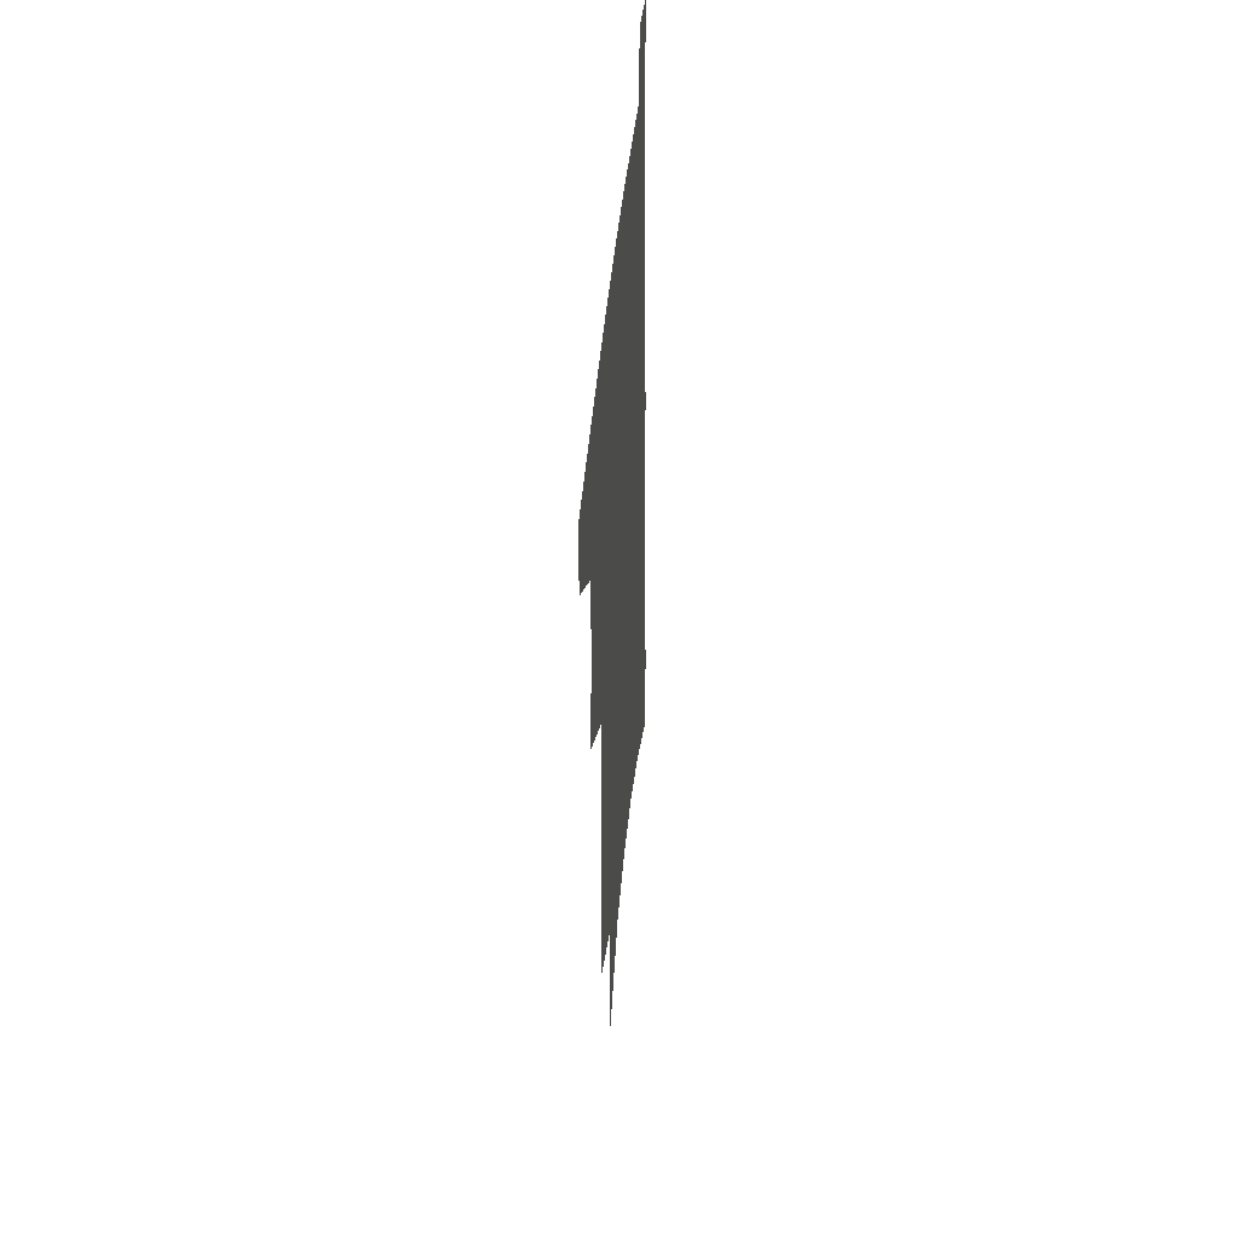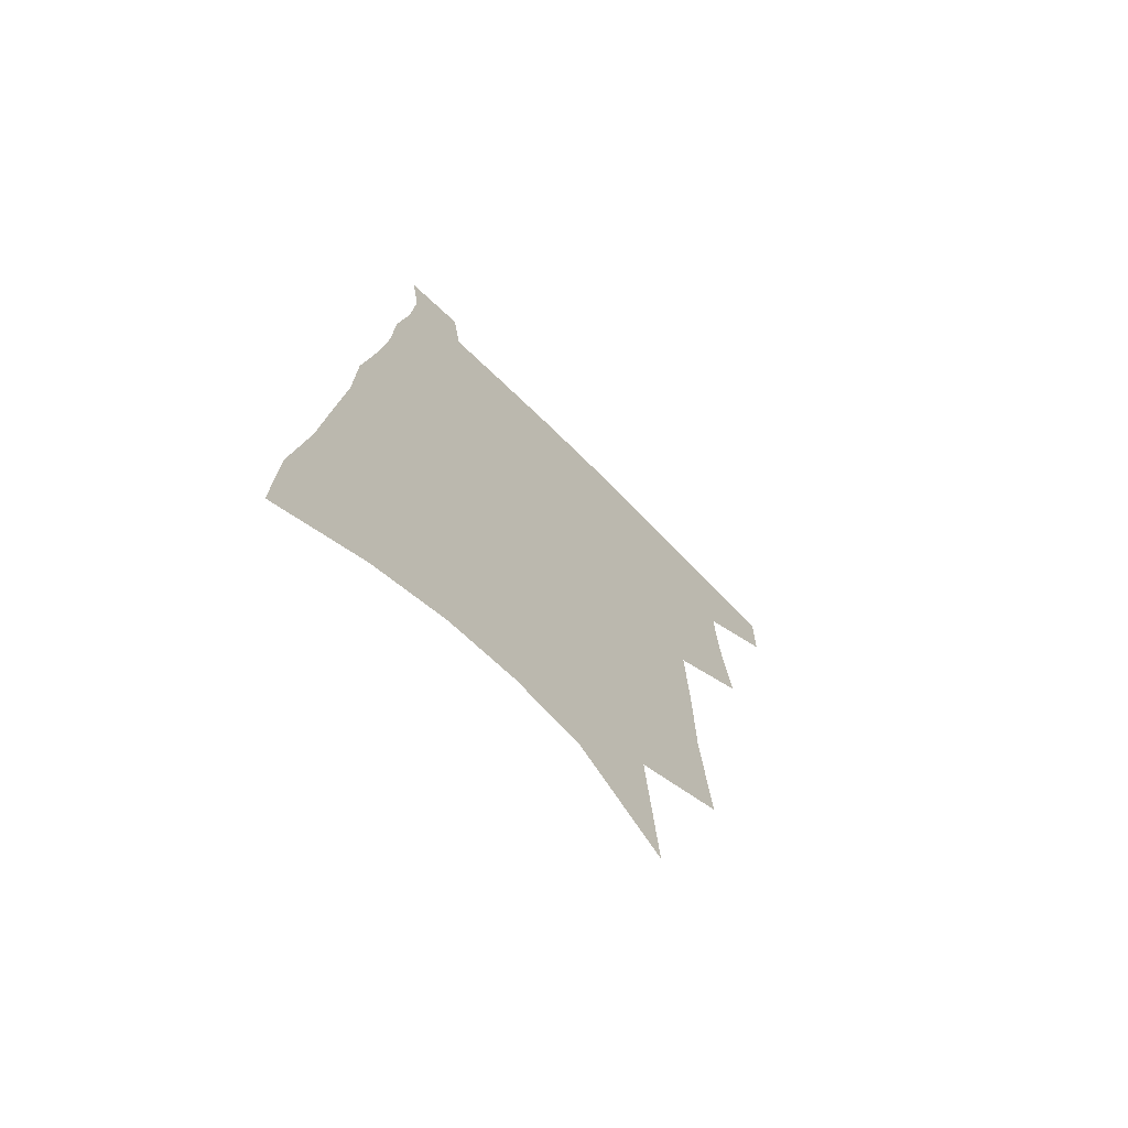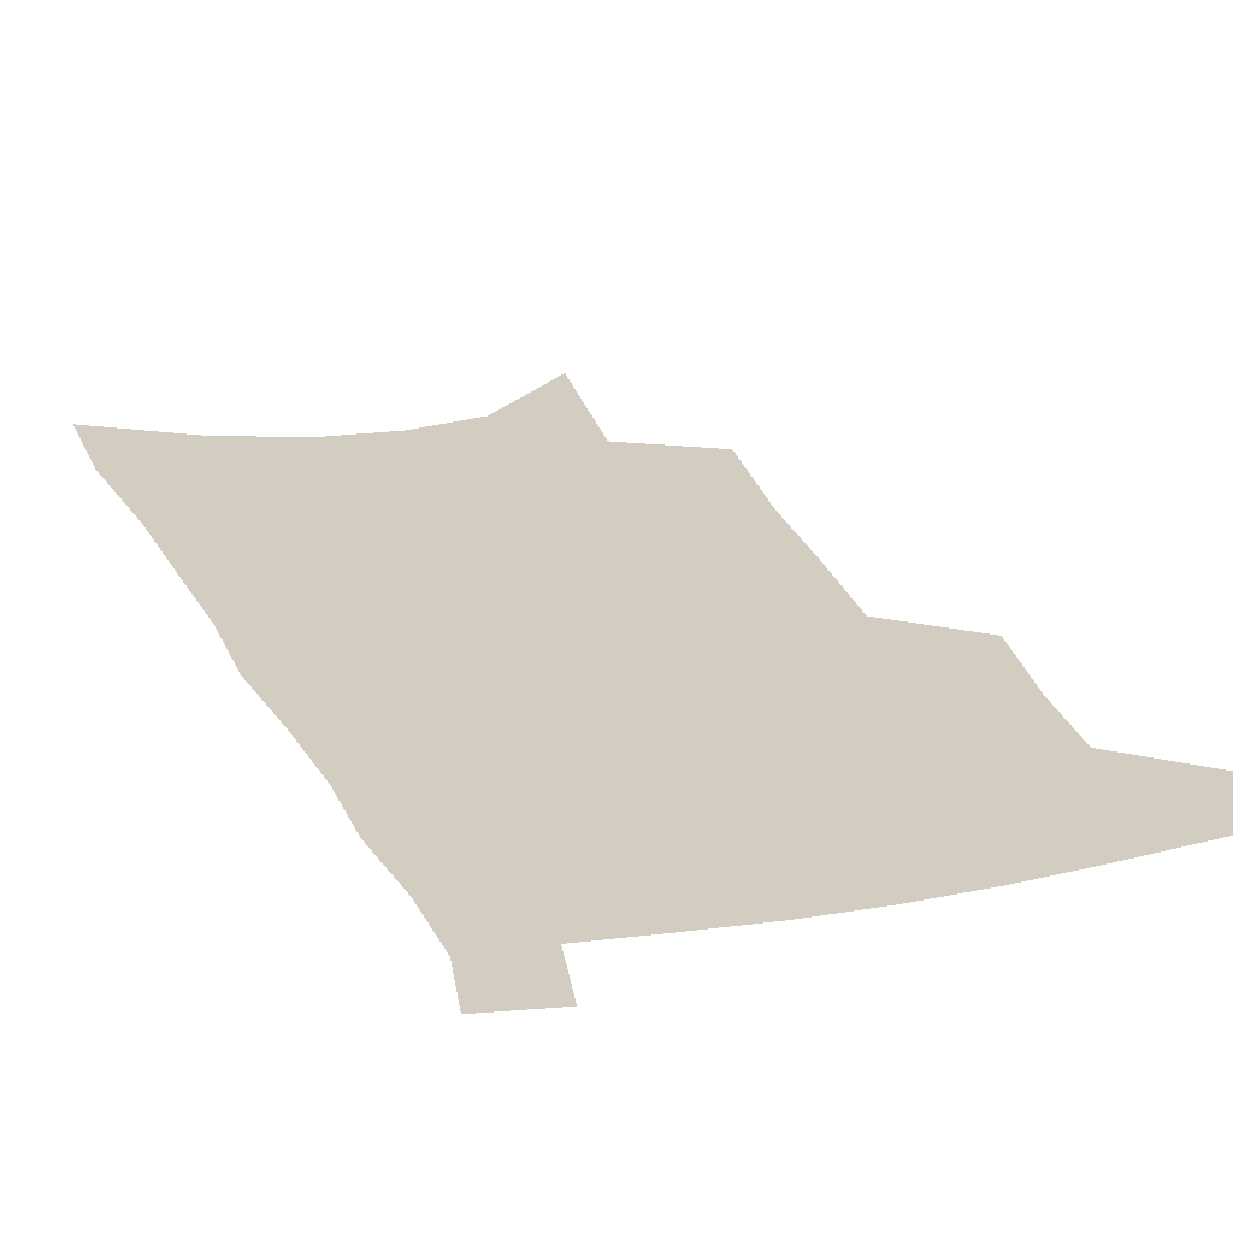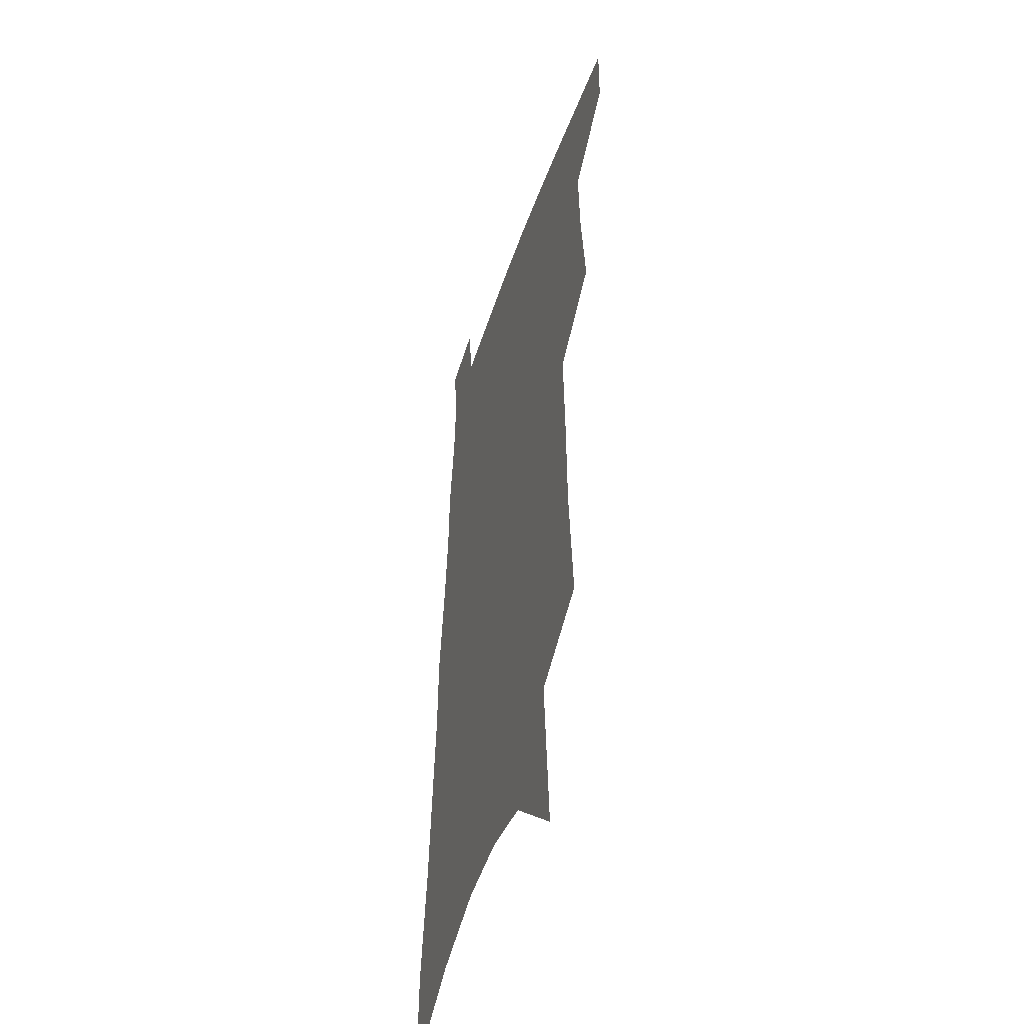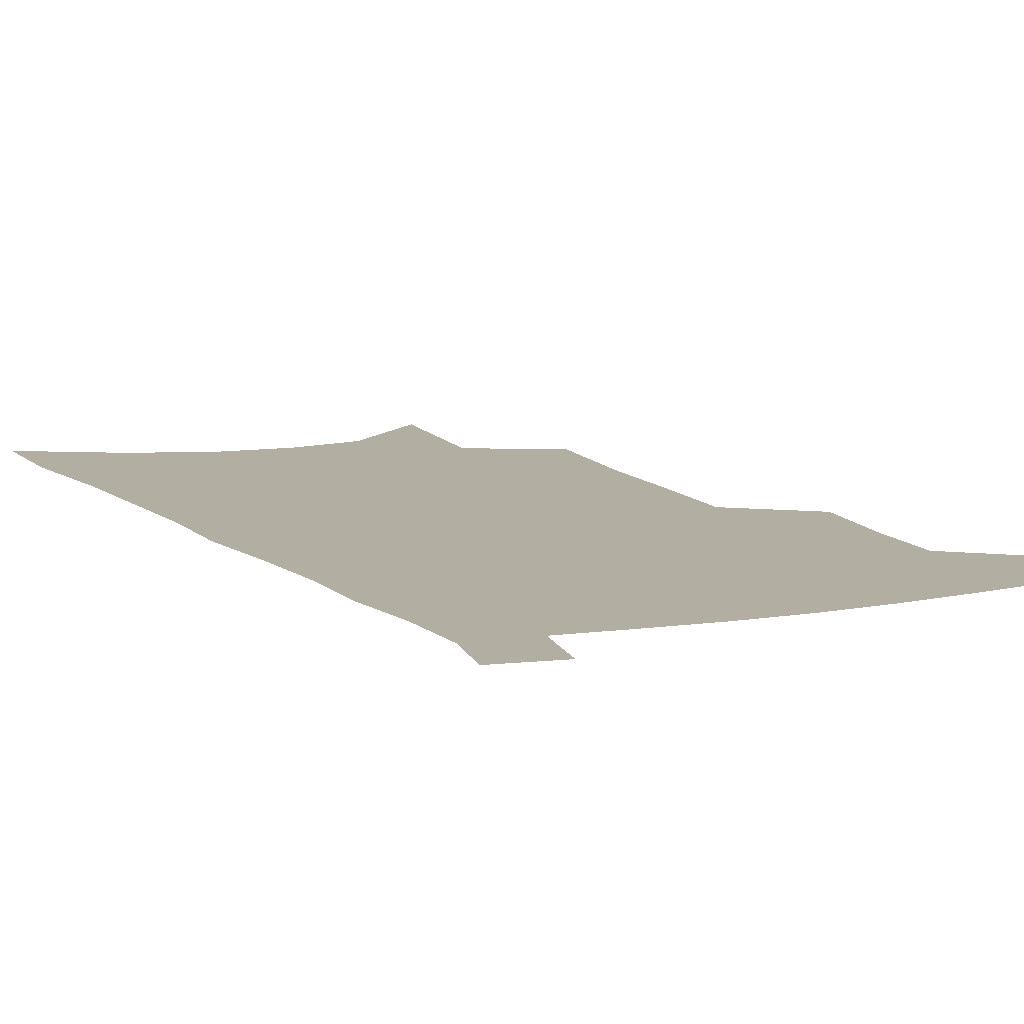
<metadata>
{"format":"obj","ext":"obj","renderer":"f3d","projection":"perspective","resolution":1024,"background":"white","views":[{"elev":46.5,"azim":-84.8,"up":"+Y"},{"elev":-71.1,"azim":135.0,"up":"+Y"},{"elev":24.6,"azim":162.6,"up":"+Z"},{"elev":-45.7,"azim":-107.9,"up":"+Y"},{"elev":10.7,"azim":155.6,"up":"+Z"}]}
</metadata>
<code>
v 501.8 474 0
v 501.4 499.2 0
v 524.6 387.4 0
v 528.6 422.7 0
v 529.7 451.7 0
v 529.1 477.1 0
v 526.3 502 0
v 547.4 245 0
v 551.1 291.6 0
v 551.7 329.2 0
v 553 365.8 0
v 554.7 399.7 0
v 554.5 427.3 0
v 555.3 454.7 0
v 553.9 479.2 0
v 551.1 504.7 0
v 575.8 168.6 0
v 580.2 227.8 0
v 579 266.4 0
v 580.8 310.5 0
v 579.7 342.8 0
v 579.3 374.3 0
v 580.3 405.9 0
v 580.6 432.8 0
v 580.3 457.2 0
v 579.5 480.6 0
v 576.2 506.8 0
v 608.5 197.2 0
v 607.3 239.6 0
v 605.3 274.6 0
v 605.3 316.8 0
v 604.1 348.3 0
v 603.9 380.5 0
v 603.7 408.5 0
v 603.7 434.5 0
v 603.7 458.3 0
v 603.5 481.5 0
v 601.3 507.6 0
v 635.1 201.5 0
v 632.8 243.9 0
v 630.8 281.3 0
v 629.1 318 0
v 627.8 352.3 0
v 627.1 381.2 0
v 626.5 409.5 0
v 626.2 436.6 0
v 626.6 458.7 0
v 627.1 481.6 0
v 626.4 506.8 0
v 662.3 198.8 0
v 659.4 239.3 0
v 656.3 278.7 0
v 653.3 317.3 0
v 651.7 349.1 0
v 650.9 378 0
v 650.2 405.9 0
v 648.8 434 0
v 649.2 458 0
v 650.1 481.2 0
v 652.1 504.5 0
v 692.3 188 0
v 687 232.8 0
v 683.6 271.5 0
v 681.4 306.6 0
v 678.1 341.2 0
v 676.3 372.1 0
v 674.5 401.7 0
v 672.9 429.5 0
v 673.1 454.6 0
v 672.8 479.4 0
v 675.7 501.9 0
v 679.7 526.7 0
v 728.3 166.9 0
v 727.5 205.4 0
v 721.6 248.1 0
v 718.4 285.2 0
v 715.2 320.6 0
v 714.5 351.8 0
v 709.7 385.5 0
v 706.3 416.3 0
v 705.4 443.7 0
v 701.1 473 0
v 699.4 500 0
v 703.1 522.6 0
f 5 6 1
f 1 6 2
f 6 7 2
f 11 12 3
f 3 12 4
f 12 13 4
f 4 13 5
f 13 14 5
f 5 14 6
f 14 15 6
f 6 15 7
f 15 16 7
f 18 19 8
f 8 19 9
f 19 20 9
f 9 20 10
f 20 21 10
f 10 21 11
f 21 22 11
f 11 22 12
f 22 23 12
f 12 23 13
f 23 24 13
f 13 24 14
f 24 25 14
f 14 25 15
f 25 26 15
f 15 26 16
f 26 27 16
f 17 28 18
f 28 29 18
f 18 29 19
f 29 30 19
f 19 30 20
f 30 31 20
f 20 31 21
f 31 32 21
f 21 32 22
f 32 33 22
f 22 33 23
f 33 34 23
f 23 34 24
f 34 35 24
f 24 35 25
f 35 36 25
f 25 36 26
f 36 37 26
f 26 37 27
f 37 38 27
f 28 39 29
f 39 40 29
f 29 40 30
f 40 41 30
f 30 41 31
f 41 42 31
f 31 42 32
f 42 43 32
f 32 43 33
f 43 44 33
f 33 44 34
f 44 45 34
f 34 45 35
f 45 46 35
f 35 46 36
f 46 47 36
f 36 47 37
f 47 48 37
f 37 48 38
f 48 49 38
f 39 50 40
f 50 51 40
f 40 51 41
f 51 52 41
f 41 52 42
f 52 53 42
f 42 53 43
f 53 54 43
f 43 54 44
f 54 55 44
f 44 55 45
f 55 56 45
f 45 56 46
f 56 57 46
f 46 57 47
f 57 58 47
f 47 58 48
f 58 59 48
f 48 59 49
f 59 60 49
f 50 61 51
f 61 62 51
f 51 62 52
f 62 63 52
f 52 63 53
f 63 64 53
f 53 64 54
f 64 65 54
f 54 65 55
f 65 66 55
f 55 66 56
f 66 67 56
f 56 67 57
f 67 68 57
f 57 68 58
f 68 69 58
f 58 69 59
f 69 70 59
f 59 70 60
f 70 71 60
f 61 73 62
f 73 74 62
f 62 74 63
f 74 75 63
f 63 75 64
f 75 76 64
f 64 76 65
f 76 77 65
f 65 77 66
f 77 78 66
f 66 78 67
f 78 79 67
f 67 79 68
f 79 80 68
f 68 80 69
f 80 81 69
f 69 81 70
f 81 82 70
f 70 82 71
f 82 83 71
f 71 83 72
f 83 84 72

</code>
